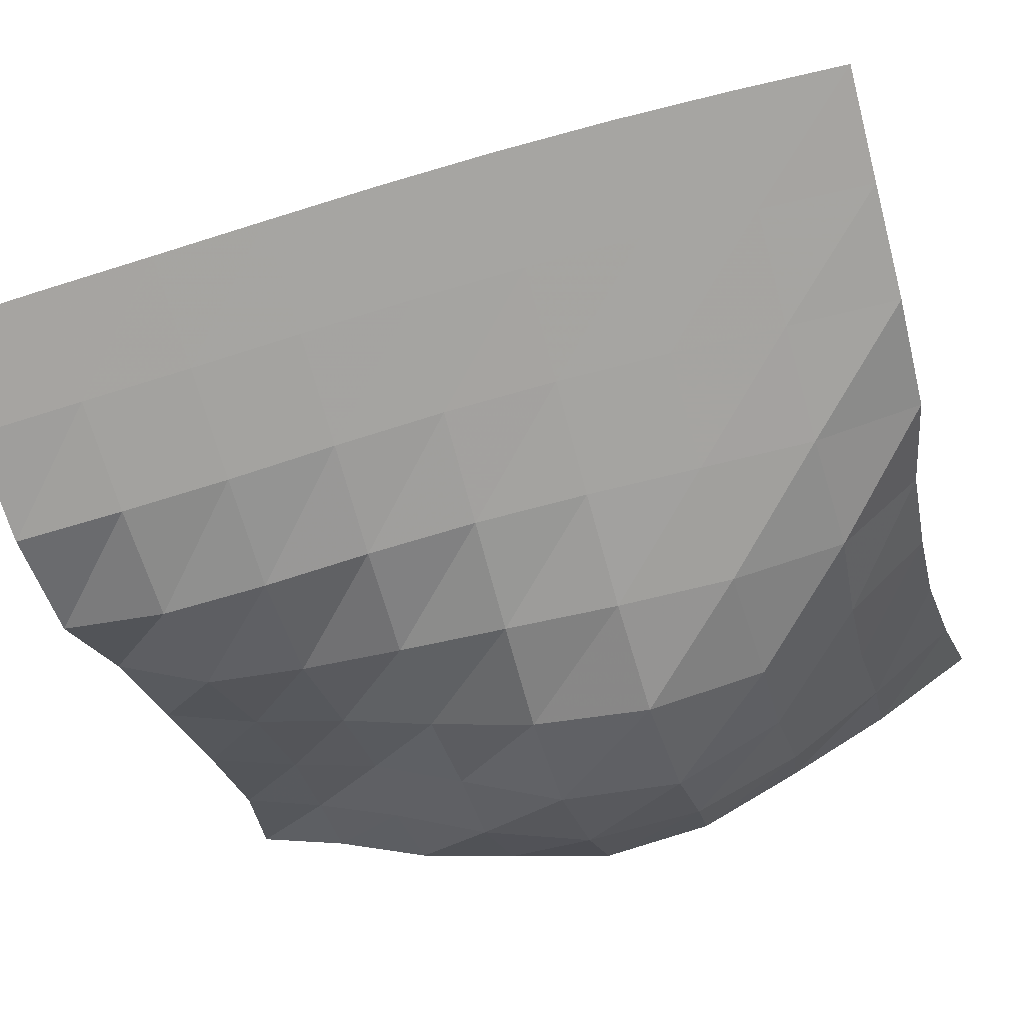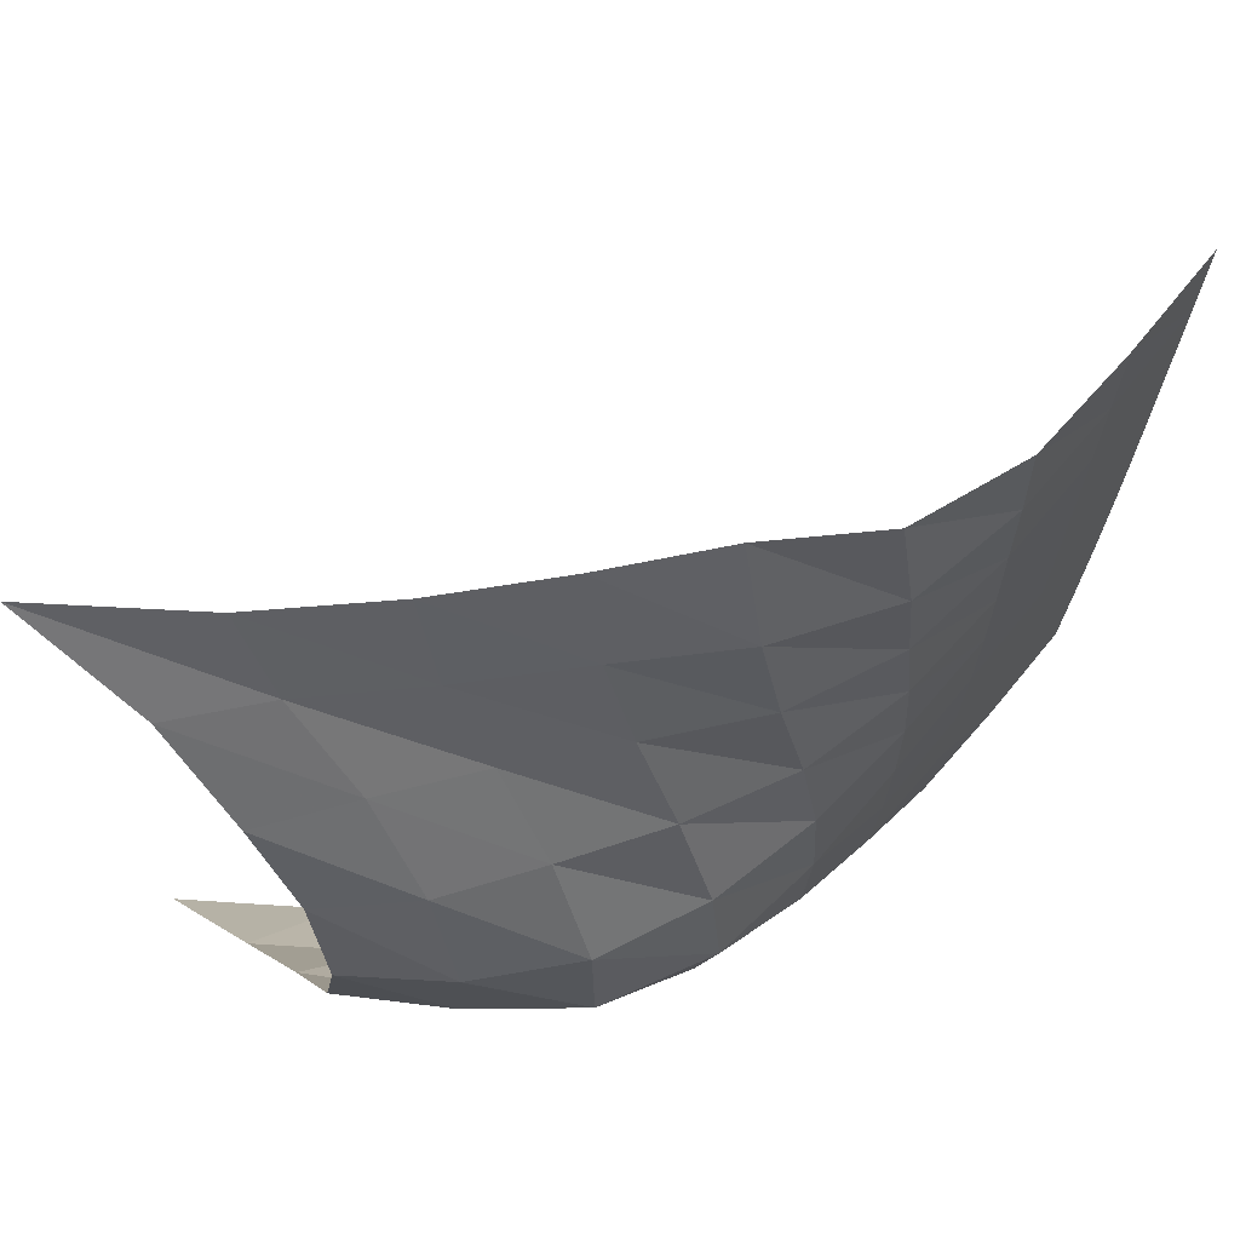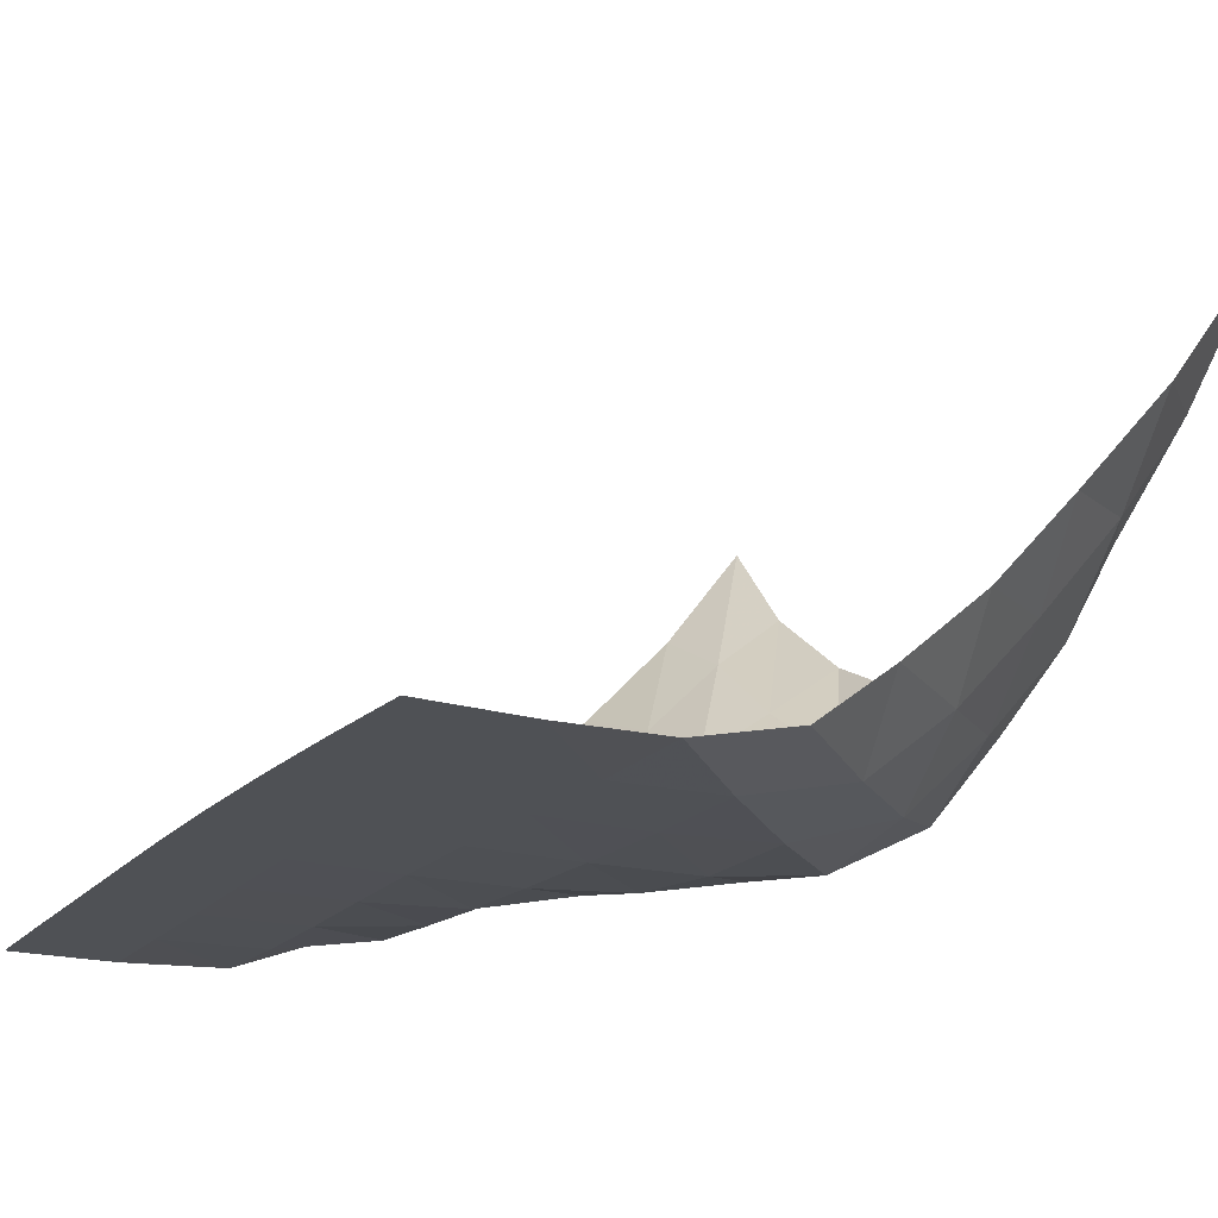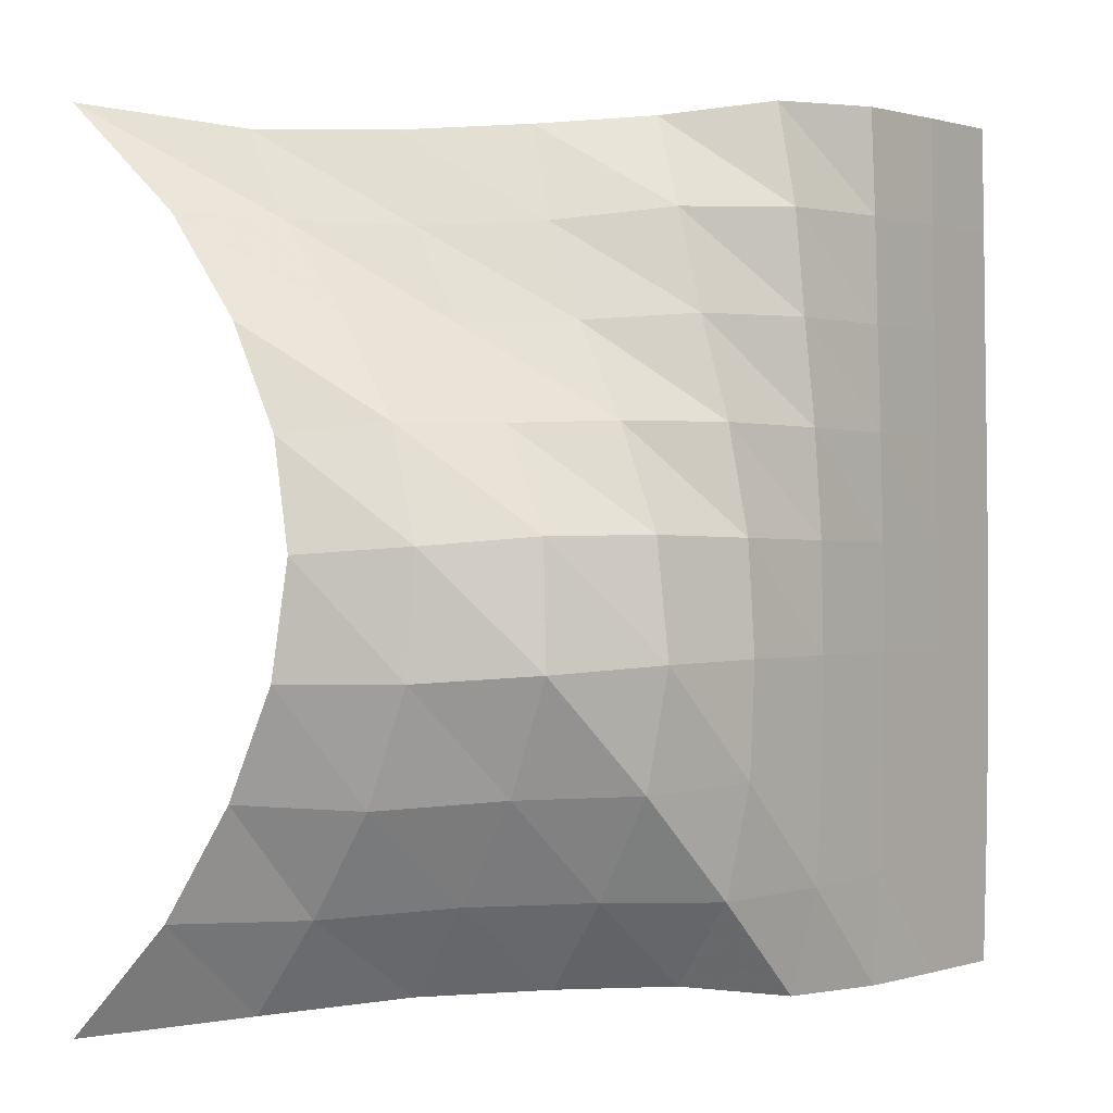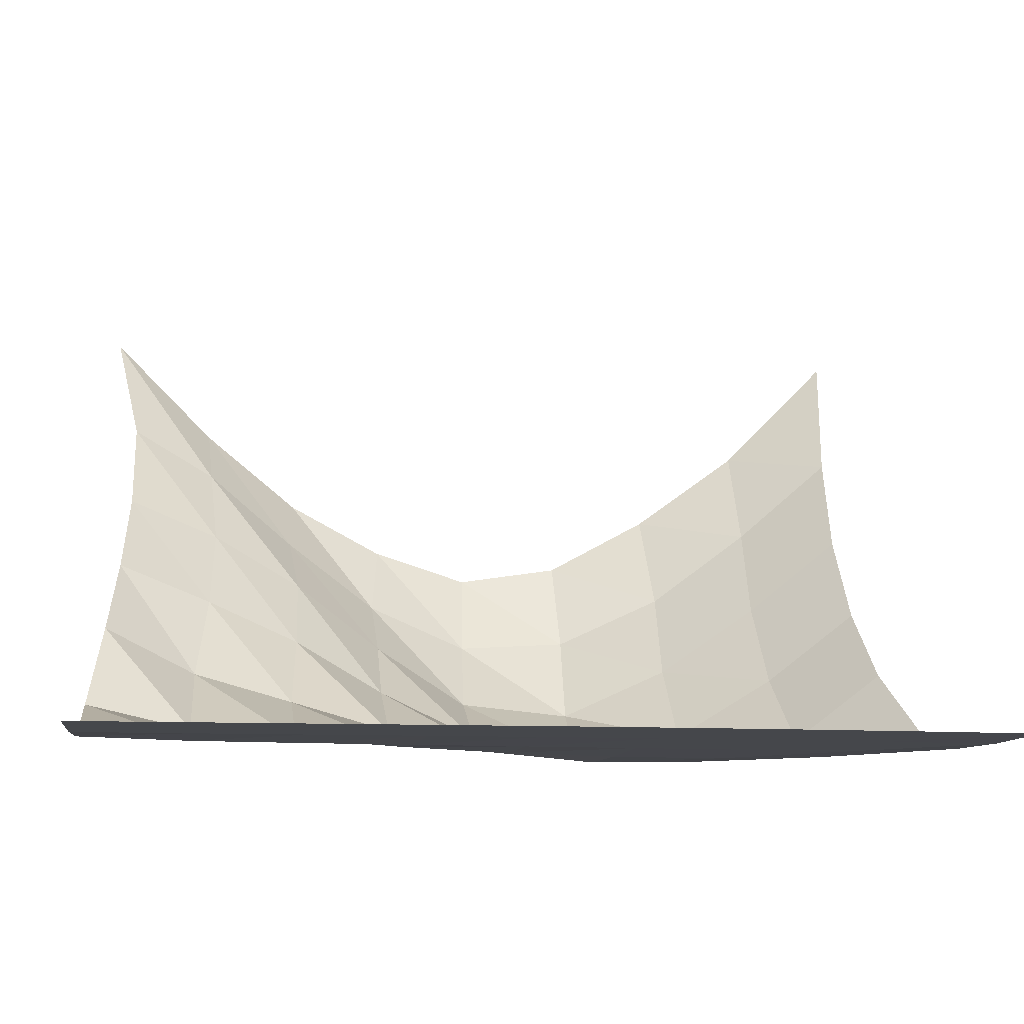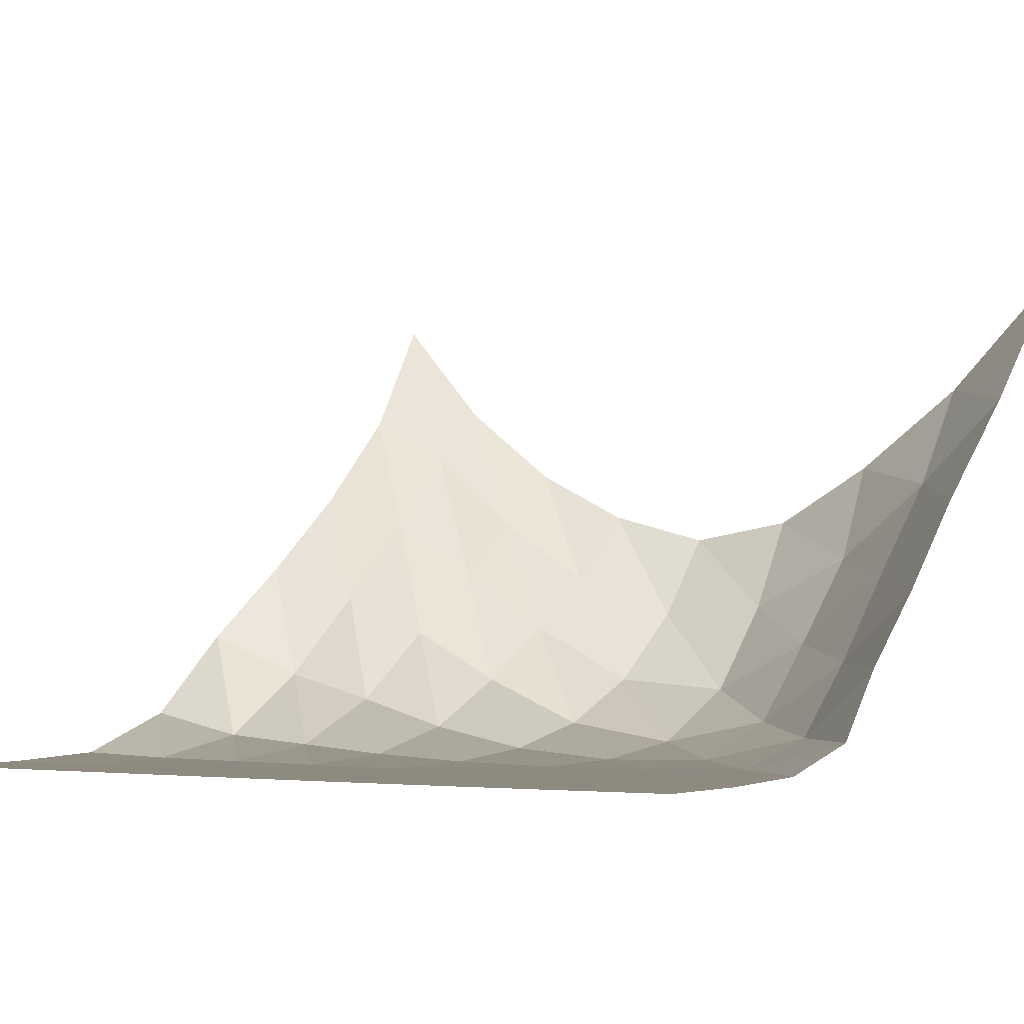
<metadata>
{"format":"obj","ext":"obj","renderer":"f3d","projection":"perspective","resolution":1024,"background":"white","views":[{"elev":-73.6,"azim":105.6,"up":"+Y"},{"elev":70.0,"azim":-50.7,"up":"+Z"},{"elev":-19.7,"azim":151.0,"up":"+Y"},{"elev":0.2,"azim":-53.0,"up":"+Z"},{"elev":-10.3,"azim":81.6,"up":"+Y"},{"elev":-3.3,"azim":124.1,"up":"+Y"}]}
</metadata>
<code>
v -1 0 -1
v -0.9977 -0.2734 -0.7316
v -1.005 -0.4638 -0.4711
v -1.024 -0.5996 -0.2216
v -1.019 -0.6402 0.03502
v -0.985 -0.5712 0.2769
v -0.9755 -0.4475 0.5144
v -0.9624 -0.2595 0.7491
v -1 0 1
v -0.7805 -0.329 -0.9469
v -0.8193 -0.526 -0.7219
v -0.8565 -0.7068 -0.4826
v -0.8797 -0.8283 -0.2213
v -0.8734 -0.846 0.05233
v -0.8278 -0.746 0.3043
v -0.791 -0.5833 0.5305
v -0.7834 -0.4047 0.7436
v -0.7623 -0.291 0.9455
v -0.5661 -0.5837 -0.9098
v -0.6242 -0.7604 -0.6973
v -0.6676 -0.9253 -0.4622
v -0.7047 -1.043 -0.2042
v -0.681 -1.019 0.07282
v -0.6277 -0.881 0.3051
v -0.5939 -0.7248 0.5183
v -0.583 -0.6028 0.7329
v -0.5434 -0.521 0.9498
v -0.365 -0.8052 -0.8984
v -0.4256 -0.9712 -0.6919
v -0.4621 -1.117 -0.4576
v -0.4596 -1.17 -0.1887
v -0.4405 -1.127 0.07651
v -0.4174 -1.018 0.3147
v -0.3967 -0.8959 0.5308
v -0.3776 -0.8019 0.7502
v -0.3299 -0.7215 0.971
v -0.1547 -0.9846 -0.9014
v -0.2064 -1.144 -0.7006
v -0.2014 -1.199 -0.4442
v -0.191 -1.205 -0.1847
v -0.1832 -1.183 0.07071
v -0.1849 -1.134 0.3169
v -0.1906 -1.068 0.552
v -0.1839 -1.005 0.7852
v -0.1206 -0.9059 0.9984
v 0.05622 -1.142 -0.9354
v 0.05697 -1.205 -0.691
v 0.06718 -1.212 -0.4379
v 0.07526 -1.211 -0.1852
v 0.07722 -1.206 0.06578
v 0.06889 -1.194 0.3127
v 0.05432 -1.176 0.5549
v 0.04662 -1.158 0.7958
v 0.05816 -1.105 1.035
v 0.3095 -1.203 -0.9398
v 0.3209 -1.212 -0.6894
v 0.3305 -1.213 -0.4384
v 0.3362 -1.213 -0.1874
v 0.3353 -1.212 0.06249
v 0.327 -1.21 0.3098
v 0.3159 -1.209 0.5543
v 0.3088 -1.206 0.7988
v 0.3038 -1.199 1.045
v 0.5669 -1.212 -0.9434
v 0.5796 -1.213 -0.6923
v 0.5885 -1.213 -0.441
v 0.5921 -1.213 -0.1898
v 0.5898 -1.213 0.06044
v 0.5826 -1.213 0.309
v 0.5739 -1.213 0.5561
v 0.5669 -1.212 0.8035
v 0.5595 -1.212 1.051
v 0.8207 -1.213 -0.9484
v 0.8333 -1.213 -0.6965
v 0.8411 -1.213 -0.4434
v 0.8435 -1.213 -0.1904
v 0.8406 -1.213 0.06157
v 0.834 -1.213 0.3118
v 0.8264 -1.213 0.5609
v 0.8195 -1.213 0.8101
v 0.8106 -1.213 1.059
f 1 10 2
f 2 10 11
f 2 11 3
f 3 11 12
f 3 12 4
f 4 12 13
f 4 13 5
f 5 13 14
f 5 14 6
f 6 14 15
f 6 15 7
f 7 15 16
f 7 16 8
f 8 16 17
f 8 17 9
f 9 17 18
f 10 19 11
f 11 19 20
f 11 20 12
f 12 20 21
f 12 21 13
f 13 21 22
f 13 22 14
f 14 22 23
f 14 23 15
f 15 23 24
f 15 24 16
f 16 24 25
f 16 25 17
f 17 25 26
f 17 26 18
f 18 26 27
f 19 28 20
f 20 28 29
f 20 29 21
f 21 29 30
f 21 30 22
f 22 30 31
f 22 31 23
f 23 31 32
f 23 32 24
f 24 32 33
f 24 33 25
f 25 33 34
f 25 34 26
f 26 34 35
f 26 35 27
f 27 35 36
f 28 37 29
f 29 37 38
f 29 38 30
f 30 38 39
f 30 39 31
f 31 39 40
f 31 40 32
f 32 40 41
f 32 41 33
f 33 41 42
f 33 42 34
f 34 42 43
f 34 43 35
f 35 43 44
f 35 44 36
f 36 44 45
f 37 46 38
f 38 46 47
f 38 47 39
f 39 47 48
f 39 48 40
f 40 48 49
f 40 49 41
f 41 49 50
f 41 50 42
f 42 50 51
f 42 51 43
f 43 51 52
f 43 52 44
f 44 52 53
f 44 53 45
f 45 53 54
f 46 55 47
f 47 55 56
f 47 56 48
f 48 56 57
f 48 57 49
f 49 57 58
f 49 58 50
f 50 58 59
f 50 59 51
f 51 59 60
f 51 60 52
f 52 60 61
f 52 61 53
f 53 61 62
f 53 62 54
f 54 62 63
f 55 64 56
f 56 64 65
f 56 65 57
f 57 65 66
f 57 66 58
f 58 66 67
f 58 67 59
f 59 67 68
f 59 68 60
f 60 68 69
f 60 69 61
f 61 69 70
f 61 70 62
f 62 70 71
f 62 71 63
f 63 71 72
f 64 73 65
f 65 73 74
f 65 74 66
f 66 74 75
f 66 75 67
f 67 75 76
f 67 76 68
f 68 76 77
f 68 77 69
f 69 77 78
f 69 78 70
f 70 78 79
f 70 79 71
f 71 79 80
f 71 80 72
f 72 80 81

</code>
